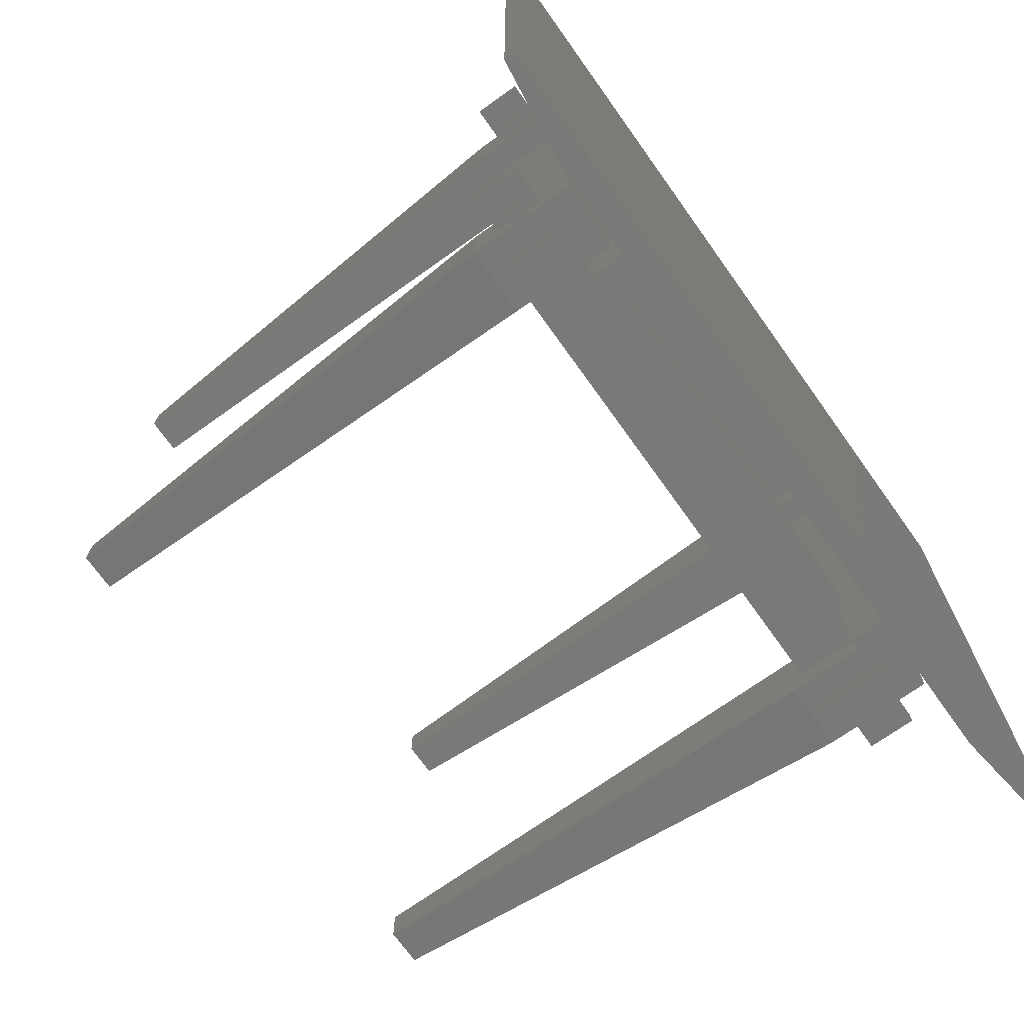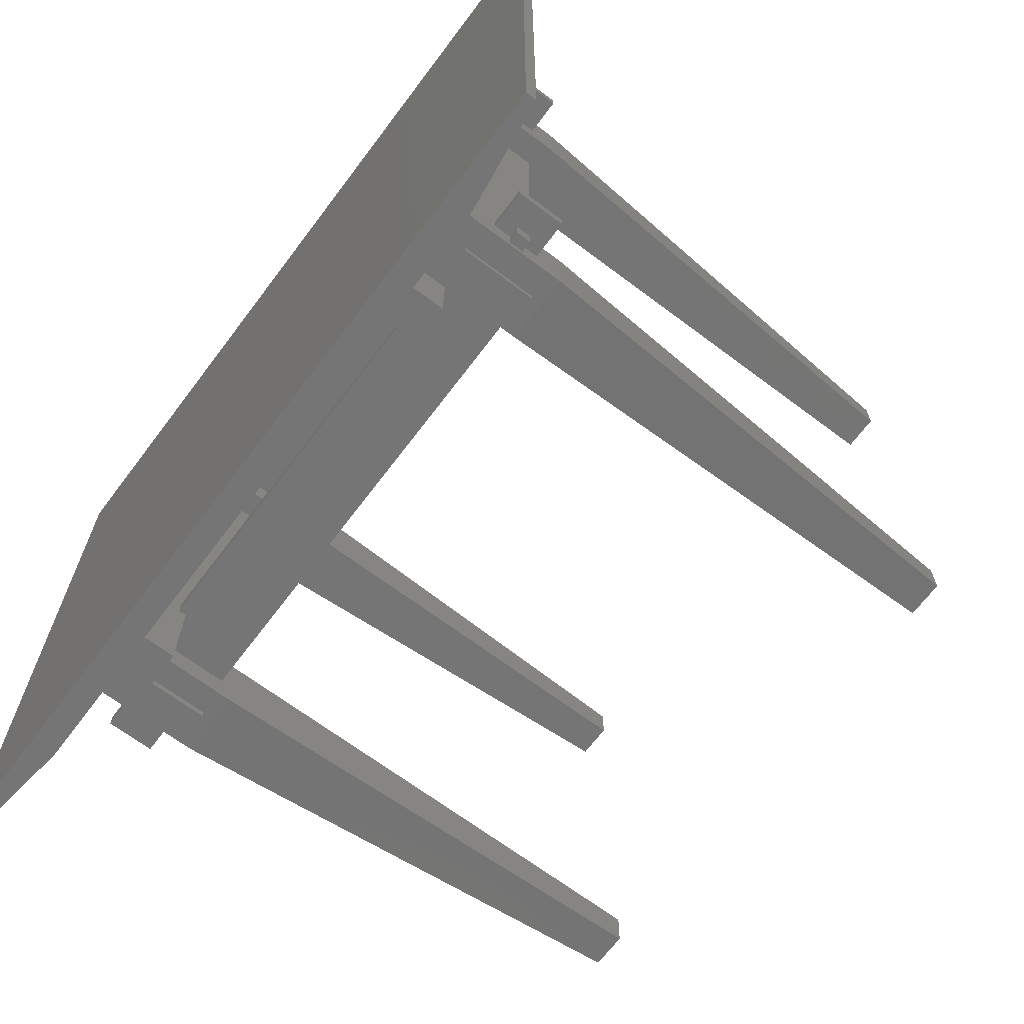
<metadata>
{"format":"stl","ext":"stl","renderer":"f3d","projection":"perspective","resolution":1024,"background":"white","views":[{"elev":-71.6,"azim":-54.5,"up":"+Y"},{"elev":-67.6,"azim":53.0,"up":"+Y"}]}
</metadata>
<code>
# stl→obj: 345 verts, 818 faces
v 0 100.9 81.36
v 0 101 82.8
v 0 101 81.36
v 0 63 81.36
v 0 62.93 81.36
v 0 0 82.8
v 0 25 81.36
v 0 24.93 81.36
v 0 0 81.36
v 115 0 82.8
v 115 101 82.8
v 115 76.07 81.36
v 115 101 81.36
v 115 76 81.36
v 115 38.07 81.36
v 115 38 81.36
v 115 0.06687 81.36
v 115 0 81.36
v 88.06 5 79.5
v 100.8 25 79.5
v 100.8 23.82 79.5
v 100.8 37.43 79.5
v 100.8 38 79.5
v 100.8 61.82 79.5
v 88.06 96 79.5
v 100.8 63 79.5
v 100.8 75.43 79.5
v 100.8 76 79.5
v 100.8 99.82 79.5
v 100.8 0 79.5
v 83.06 5 79.5
v 31.95 5 79.5
v 83.06 96 79.5
v 14.24 0 79.5
v 14.24 1.176 79.5
v 26.95 5 79.5
v 100.8 101 79.5
v 31.95 96 79.5
v 14.24 101 79.5
v 26.95 96 79.5
v 14.24 25 79.5
v 14.24 25.57 79.5
v 14.24 38 79.5
v 14.24 39.18 79.5
v 14.24 63 79.5
v 14.24 63.57 79.5
v 14.24 76 79.5
v 14.24 77.18 79.5
v 115 25 81.36
v 0.0144 38 81.36
v 115 63 81.36
v 0.0144 76 81.36
v 31.95 96 74.5
v 26.95 96 74.5
v 26.95 5 74.5
v 31.95 5 74.5
v 26.95 13.55 74.5
v 26.95 13.55 78
v 26.95 22.45 78
v 26.95 22.45 74.5
v 26.95 83.95 74.5
v 31.95 83.95 74.5
v 31.95 18.95 74.5
v 26.95 18.95 74.5
v 31.95 82.05 74.5
v 26.95 82.05 74.5
v 31.95 17.05 74.5
v 26.95 17.05 74.5
v 31.95 83.95 75.5
v 31.95 82.05 75.5
v 31.95 18.95 75.5
v 31.95 17.05 75.5
v 88.06 96 74.5
v 83.06 96 74.5
v 83.06 5 74.5
v 88.06 5 74.5
v 83.06 17.05 74.5
v 83.06 17.05 75.5
v 83.06 82.05 74.5
v 83.06 18.95 74.5
v 83.06 82.05 75.5
v 83.06 83.95 75.5
v 83.06 83.95 74.5
v 83.06 18.95 75.5
v 88.06 83.95 74.5
v 88.06 17.05 74.5
v 88.06 82.05 74.5
v 88.06 18.95 74.5
v 88.06 83.95 75.5
v 88.06 82.05 75.5
v 88.06 18.95 75.5
v 88.06 17.05 75.5
v 22.14 17.64 2.941e-16
v 26.95 22.45 0
v 26.95 17.64 0
v 22.14 22.45 2.941e-16
v 18.05 18.95 73.62
v 18.05 22.45 63.94
v 18.05 18.95 67.38
v 18.05 17.05 67.38
v 18.05 13.55 63.94
v 18.05 17.05 73.62
v 18.05 22.45 78
v 18.05 13.55 78
v 23.45 22.45 75.5
v 23.45 22.45 65.5
v 21.55 22.45 65.5
v 21.55 22.45 75.5
v 26.95 18.95 67.38
v 26.95 18.95 73.62
v 26.95 17.05 73.62
v 26.95 17.05 67.38
v 26.95 13.55 63.94
v 21.55 13.55 75.5
v 21.55 13.55 65.5
v 23.45 13.55 65.5
v 23.45 13.55 75.5
v 23.45 18.95 67.38
v 23.45 17.05 67.38
v 23.45 17.05 73.62
v 23.45 18.95 73.62
v 25.05 17.05 67.38
v 25.05 17.05 73.62
v 21.55 17.05 73.62
v 21.55 18.95 73.62
v 21.55 17.05 67.38
v 22.14 78.56 0
v 26.95 83.36 2.941e-16
v 26.95 78.56 0
v 22.14 83.36 2.941e-16
v 26.95 87.44 63.94
v 23.45 87.44 75.5
v 26.95 87.44 78
v 21.55 87.44 65.5
v 23.45 87.44 65.5
v 18.05 87.44 63.94
v 18.05 87.44 78
v 21.55 87.44 75.5
v 26.95 78.56 78
v 18.05 78.56 78
v 18.05 78.56 63.94
v 21.55 78.56 75.5
v 23.45 78.56 65.5
v 21.55 78.56 65.5
v 23.45 78.56 75.5
v 18.05 83.95 69.55
v 18.05 83.95 67.38
v 18.05 82.05 67.38
v 18.05 82.05 73.62
v 18.05 83.95 71.45
v 18.05 83.95 73.62
v 26.95 83.95 73.62
v 26.95 82.05 73.62
v 26.95 82.05 67.38
v 26.95 83.95 67.38
v 23.45 83.5 65.5
v 21.55 84.45 65.5
v 21.55 84.45 75.5
v 23.45 83.5 75.5
v 21.55 83.95 73.62
v 21.55 82.05 73.62
v 21.55 82.05 67.38
v 21.55 83.95 67.38
v 23.45 83.5 73.62
v 23.45 82.05 73.62
v 23.45 83.95 73.62
v 23.45 82.05 67.38
v 88.06 78.56 0
v 92.86 83.36 2.941e-16
v 92.86 78.56 2.941e-16
v 88.06 83.36 0
v 96.94 87.44 78
v 96.94 83.95 73.62
v 96.94 87.44 63.94
v 96.94 82.05 73.62
v 96.94 78.56 78
v 96.94 82.05 71.45
v 96.94 78.56 63.94
v 96.94 82.05 69.55
v 96.94 83.95 67.38
v 96.94 82.05 67.38
v 88.06 87.44 78
v 88.06 78.56 78
v 91.55 78.56 75.5
v 91.55 78.56 65.5
v 93.45 78.56 65.5
v 93.45 78.56 75.5
v 88.06 83.95 67.38
v 88.06 87.44 63.94
v 88.06 83.95 65.5
v 88.06 82.05 65.5
v 88.06 83.95 73.62
v 93.45 87.44 75.5
v 93.45 87.44 65.5
v 91.55 87.44 65.5
v 91.55 87.44 75.5
v 93.45 83.05 65.5
v 91.55 86.85 65.5
v 91.55 86.85 75.5
v 93.45 83.05 75.5
v 91.55 83.95 73.62
v 91.55 82.05 73.62
v 91.55 82.05 67.38
v 91.55 83.95 67.38
v 89.95 82.05 67.38
v 88.06 82.05 67.38
v 89.95 82.05 73.62
v 93.45 83.05 73.62
v 93.45 82.05 73.62
v 93.45 83.95 73.62
v 93.45 83.95 67.38
v 88.06 17.64 2.941e-16
v 92.86 22.45 0
v 92.86 17.64 2.941e-16
v 88.06 22.45 0
v 88.06 13.55 78
v 91.55 13.55 75.5
v 96.94 13.55 78
v 88.06 13.55 63.94
v 91.55 13.55 65.5
v 93.45 13.55 65.5
v 93.45 13.55 75.5
v 96.94 13.55 63.94
v 88.06 22.45 78
v 96.94 22.45 78
v 93.45 22.45 75.5
v 96.94 22.45 63.94
v 93.45 22.45 65.5
v 91.55 22.45 65.5
v 91.55 22.45 75.5
v 96.94 17.05 69.55
v 96.94 14.55 69.55
v 96.94 17.05 67.38
v 96.94 20.55 71.45
v 96.94 18.95 73.62
v 96.94 17.05 73.62
v 96.94 14.55 71.45
v 96.94 17.05 71.45
v 96.94 20.55 69.55
v 96.94 18.95 67.38
v 96.94 18.95 69.55
v 96.94 18.95 71.45
v 88.06 18.95 67.38
v 88.06 17.05 67.38
v 88.06 17.05 73.62
v 88.06 18.95 73.62
v 93.45 18.95 67.38
v 93.45 17.05 67.38
v 93.45 17.05 73.62
v 93.45 18.95 73.62
v 91.55 18.95 73.62
v 91.55 17.05 73.62
v 91.55 18.95 67.38
v 26.95 17.05 65.5
v 26.95 18.95 65.5
v 13.05 17.05 67.38
v 13.05 18.95 67.38
v 13.05 17.05 73.62
v 13.05 18.95 73.62
v 88.06 18.95 65.5
v 88.06 17.05 65.5
v 101.9 18.95 67.38
v 101.9 17.05 67.38
v 101.9 18.95 73.62
v 101.9 17.05 73.62
v 16.55 17.05 71.45
v 16.55 17.05 69.55
v 18.05 17.05 71.45
v 18.05 17.05 69.55
v 98.44 17.05 69.55
v 98.44 17.05 71.45
v 18.05 18.95 69.55
v 16.55 18.95 69.55
v 16.55 18.95 71.45
v 18.05 18.95 71.45
v 98.44 18.95 71.45
v 98.44 18.95 69.55
v 21.55 18.95 67.38
v 26.95 82.05 65.5
v 26.95 83.95 65.5
v 13.05 82.05 67.38
v 13.05 83.95 67.38
v 13.05 82.05 73.62
v 13.05 83.95 73.62
v 101.9 83.95 67.38
v 101.9 82.05 67.38
v 101.9 83.95 73.62
v 101.9 82.05 73.62
v 16.55 82.05 71.45
v 16.55 82.05 69.55
v 18.05 82.05 71.45
v 18.05 82.05 69.55
v 98.44 82.05 69.55
v 98.44 82.05 71.45
v 16.55 83.95 69.55
v 16.55 83.95 71.45
v 96.94 83.95 71.45
v 98.44 83.95 71.45
v 98.44 83.95 69.55
v 96.94 83.95 69.55
v 23.45 83.95 67.38
v 23.45 88.44 65.5
v 21.55 88.44 75.5
v 23.45 88.44 75.5
v 21.55 88.44 65.5
v 21.55 12.55 65.5
v 21.55 12.55 75.5
v 23.45 12.55 75.5
v 23.45 12.55 65.5
v 93.45 88.44 65.5
v 91.55 88.44 75.5
v 93.45 88.44 75.5
v 91.55 88.44 65.5
v 91.55 12.55 65.5
v 91.55 12.55 75.5
v 93.45 12.55 75.5
v 93.45 12.55 65.5
v 16.55 14.55 69.55
v 18.05 14.55 71.45
v 16.55 14.55 71.45
v 18.05 14.55 69.55
v 18.05 20.55 69.55
v 18.05 20.55 71.45
v 16.55 20.55 71.45
v 16.55 20.55 69.55
v 16.55 80 69.55
v 18.05 80 71.45
v 16.55 80 71.45
v 18.05 80 69.55
v 18.05 86 69.55
v 18.05 86 71.45
v 16.55 86 71.45
v 16.55 86 69.55
v 96.94 80 69.55
v 98.44 80 71.45
v 96.94 80 71.45
v 98.44 80 69.55
v 98.44 86 69.55
v 98.44 86 71.45
v 96.94 86 71.45
v 96.94 86 69.55
v 98.44 14.55 71.45
v 98.44 14.55 69.55
v 98.44 20.55 69.55
v 98.44 20.55 71.45
f 1 2 3
f 4 2 1
f 5 2 4
f 6 5 7
f 6 7 8
f 6 8 9
f 5 6 2
f 2 10 11
f 10 2 6
f 11 12 13
f 11 14 12
f 11 15 14
f 10 15 11
f 15 10 16
f 16 10 17
f 17 10 18
f 19 20 21
f 20 19 22
f 22 19 23
f 23 19 24
f 25 24 19
f 24 25 26
f 26 25 27
f 28 25 29
f 27 25 28
f 30 19 21
f 30 31 19
f 31 32 33
f 30 32 31
f 34 32 30
f 35 36 34
f 32 34 36
f 29 25 37
f 33 37 25
f 38 33 32
f 38 37 33
f 39 38 40
f 41 36 35
f 42 36 41
f 43 36 42
f 44 36 43
f 36 44 40
f 45 40 44
f 46 40 45
f 47 40 46
f 48 40 47
f 38 39 37
f 39 40 48
f 34 6 9
f 6 34 10
f 30 10 34
f 10 30 18
f 8 41 35
f 41 8 7
f 9 35 34
f 35 9 8
f 30 17 18
f 17 30 21
f 17 49 16
f 21 49 17
f 49 21 20
f 22 16 49
f 16 22 23
f 43 42 50
f 7 42 41
f 42 7 50
f 50 44 43
f 50 5 44
f 5 50 7
f 49 20 22
f 5 45 44
f 45 5 4
f 23 15 16
f 15 23 24
f 15 51 14
f 24 51 15
f 51 24 26
f 27 14 51
f 14 27 28
f 47 46 52
f 4 46 45
f 46 4 52
f 52 48 47
f 52 1 48
f 1 52 4
f 51 26 27
f 37 11 13
f 11 37 2
f 39 2 37
f 2 39 3
f 1 39 48
f 39 1 3
f 28 12 14
f 12 28 29
f 29 13 12
f 13 29 37
f 53 40 38
f 40 53 54
f 55 32 36
f 32 55 56
f 57 55 58
f 59 54 60
f 54 59 40
f 36 59 58
f 59 36 40
f 36 58 55
f 61 53 62
f 53 61 54
f 60 63 64
f 63 60 65
f 65 60 66
f 57 56 55
f 56 57 67
f 67 57 68
f 54 61 66
f 68 57 60
f 60 64 68
f 60 54 66
f 38 69 53
f 38 70 69
f 70 71 65
f 38 71 70
f 32 71 38
f 71 32 72
f 56 72 32
f 72 56 67
f 53 69 62
f 65 71 63
f 73 33 25
f 33 73 74
f 75 19 31
f 19 75 76
f 77 75 78
f 79 80 81
f 82 74 83
f 74 82 33
f 81 33 82
f 84 81 80
f 81 84 33
f 31 84 78
f 84 31 33
f 31 78 75
f 83 73 85
f 73 83 74
f 75 86 76
f 86 75 77
f 80 87 88
f 87 80 79
f 25 89 73
f 25 90 89
f 90 91 87
f 25 91 90
f 19 91 25
f 91 19 92
f 76 92 19
f 92 76 86
f 73 89 85
f 87 91 88
f 93 94 95
f 94 93 96
f 97 98 99
f 98 100 99
f 101 100 98
f 100 101 102
f 98 97 103
f 102 103 97
f 102 104 103
f 104 102 101
f 103 58 59
f 58 103 104
f 59 105 103
f 60 105 59
f 60 106 105
f 106 98 107
f 94 98 106
f 94 106 60
f 98 94 96
f 108 103 105
f 98 108 107
f 108 98 103
f 109 60 110
f 60 111 110
f 57 111 60
f 111 57 112
f 60 109 94
f 109 113 94
f 113 109 112
f 113 112 57
f 94 113 95
f 104 114 58
f 101 114 104
f 115 101 116
f 114 101 115
f 117 58 114
f 117 57 58
f 116 57 117
f 116 113 57
f 113 116 101
f 93 113 101
f 113 93 95
f 93 98 96
f 98 93 101
f 107 116 106
f 116 107 115
f 106 118 105
f 106 119 118
f 116 119 106
f 119 116 120
f 121 105 118
f 120 105 121
f 120 117 105
f 117 120 116
f 122 112 109
f 122 119 112
f 123 111 120
f 121 123 120
f 123 121 110
f 124 102 125
f 125 102 97
f 112 120 111
f 120 112 119
f 126 102 124
f 102 126 100
f 127 128 129
f 128 127 130
f 131 132 133
f 131 134 135
f 136 134 131
f 132 131 135
f 133 132 137
f 138 137 132
f 136 138 134
f 138 136 137
f 137 139 133
f 139 137 140
f 141 142 140
f 141 143 144
f 142 141 144
f 140 142 139
f 145 139 142
f 143 139 145
f 129 141 127
f 141 129 143
f 143 129 139
f 146 136 147
f 136 148 147
f 148 141 149
f 141 148 136
f 150 136 146
f 136 150 137
f 151 137 150
f 149 137 151
f 149 140 137
f 140 149 141
f 133 152 131
f 133 153 152
f 153 139 154
f 139 153 133
f 155 131 152
f 154 131 155
f 129 131 154
f 129 154 139
f 131 129 128
f 141 130 127
f 130 141 136
f 130 131 128
f 131 130 136
f 144 156 157
f 156 144 143
f 144 157 134
f 158 132 159
f 158 138 132
f 138 158 142
f 138 160 134
f 138 161 160
f 161 142 162
f 142 161 138
f 163 134 160
f 162 134 163
f 162 144 134
f 144 162 142
f 164 153 165
f 153 164 152
f 152 164 166
f 149 160 161
f 160 149 151
f 154 165 153
f 165 154 167
f 162 149 161
f 149 162 148
f 168 169 170
f 169 168 171
f 172 173 174
f 172 175 173
f 176 177 175
f 178 177 176
f 177 178 179
f 176 175 172
f 180 174 173
f 181 174 180
f 181 178 174
f 179 178 181
f 182 176 172
f 176 182 183
f 183 184 176
f 183 185 184
f 185 178 186
f 168 178 185
f 168 185 183
f 178 168 170
f 187 176 184
f 178 187 186
f 187 178 176
f 188 189 190
f 168 189 171
f 189 191 190
f 183 191 168
f 189 168 191
f 192 189 188
f 189 192 182
f 89 182 192
f 90 182 89
f 90 183 182
f 191 183 90
f 172 193 182
f 174 193 172
f 194 174 195
f 193 174 194
f 196 182 193
f 189 196 195
f 196 189 182
f 189 195 174
f 169 189 174
f 189 169 171
f 178 169 174
f 169 178 170
f 185 197 198
f 197 185 186
f 195 185 198
f 199 193 200
f 193 199 196
f 196 199 184
f 196 201 195
f 196 202 201
f 202 184 203
f 184 202 196
f 204 195 201
f 203 195 204
f 203 185 195
f 185 203 184
f 205 188 206
f 207 201 202
f 201 207 192
f 208 175 209
f 175 208 173
f 173 208 210
f 188 201 192
f 201 188 204
f 211 173 210
f 173 211 180
f 212 213 214
f 213 212 215
f 216 217 218
f 219 217 216
f 220 219 221
f 217 219 220
f 222 218 217
f 223 222 221
f 222 223 218
f 223 221 219
f 224 218 225
f 218 224 216
f 225 226 224
f 227 226 225
f 228 227 229
f 226 227 228
f 230 224 226
f 229 224 230
f 215 227 213
f 227 215 229
f 229 215 224
f 231 232 233
f 225 234 227
f 225 235 234
f 225 236 235
f 236 237 238
f 223 237 218
f 236 218 237
f 218 236 225
f 239 227 234
f 240 239 241
f 239 240 227
f 233 227 240
f 233 223 227
f 232 223 233
f 237 223 232
f 234 235 242
f 215 243 224
f 219 215 212
f 215 219 243
f 244 219 245
f 243 219 244
f 246 224 243
f 245 224 246
f 245 216 224
f 216 245 219
f 227 214 213
f 214 227 223
f 214 219 212
f 219 214 223
f 229 221 228
f 221 229 220
f 228 247 226
f 228 248 247
f 248 221 249
f 221 248 228
f 250 226 247
f 249 226 250
f 249 222 226
f 222 249 221
f 245 251 252
f 251 245 246
f 249 235 236
f 235 249 250
f 243 251 246
f 251 243 253
f 250 242 235
f 250 241 242
f 247 241 250
f 241 247 240
f 254 109 255
f 109 254 112
f 256 99 100
f 99 256 257
f 112 122 109
f 111 64 110
f 64 111 68
f 121 125 120
f 125 124 120
f 97 124 125
f 258 97 259
f 97 258 124
f 121 123 110
f 123 121 120
f 244 260 243
f 260 244 261
f 233 262 263
f 262 233 240
f 92 246 91
f 246 92 245
f 264 236 265
f 264 249 236
f 246 249 264
f 249 246 252
f 252 246 245
f 256 259 257
f 259 256 258
f 258 266 124
f 258 267 266
f 100 267 256
f 256 267 258
f 268 124 266
f 269 124 268
f 267 100 269
f 126 269 100
f 269 126 124
f 122 123 120
f 123 122 111
f 122 120 119
f 111 122 112
f 111 112 245
f 112 244 245
f 254 244 112
f 244 254 261
f 111 67 68
f 67 111 77
f 245 77 111
f 77 245 86
f 67 78 72
f 78 67 77
f 245 92 86
f 231 233 270
f 271 236 238
f 236 271 265
f 270 265 271
f 263 270 233
f 270 263 265
f 265 262 264
f 262 265 263
f 272 99 273
f 274 97 275
f 97 274 259
f 273 259 274
f 257 273 99
f 273 257 259
f 97 99 272
f 97 272 275
f 242 246 264
f 242 264 276
f 264 277 276
f 240 277 262
f 262 277 264
f 246 80 88
f 80 246 63
f 110 63 246
f 63 110 64
f 80 71 84
f 71 80 63
f 253 246 242
f 247 242 241
f 277 240 241
f 247 241 240
f 242 247 253
f 246 253 243
f 246 243 110
f 243 109 110
f 260 109 243
f 109 260 255
f 88 91 246
f 118 125 121
f 125 118 278
f 254 260 261
f 260 254 255
f 71 78 84
f 78 71 72
f 269 275 272
f 275 269 268
f 266 275 268
f 275 266 274
f 238 241 242
f 241 238 231
f 238 276 271
f 276 238 242
f 279 155 280
f 155 279 154
f 281 147 148
f 147 281 282
f 153 61 152
f 61 153 66
f 152 165 153
f 166 165 152
f 166 161 165
f 160 161 166
f 151 161 160
f 283 151 284
f 151 283 161
f 181 285 286
f 285 181 180
f 188 205 206
f 287 175 288
f 287 209 175
f 192 209 287
f 209 192 202
f 202 192 207
f 281 284 282
f 284 281 283
f 283 289 161
f 283 290 289
f 148 290 281
f 281 290 283
f 291 161 289
f 292 161 291
f 290 148 292
f 162 292 148
f 292 162 161
f 165 167 153
f 153 65 66
f 154 65 153
f 279 65 154
f 154 153 167
f 65 279 79
f 79 279 191
f 79 191 87
f 65 81 70
f 81 65 79
f 87 191 90
f 179 181 293
f 294 175 177
f 175 294 288
f 293 288 294
f 286 293 181
f 293 286 288
f 288 285 287
f 285 288 286
f 146 147 295
f 296 151 150
f 151 296 284
f 295 284 296
f 282 295 147
f 295 282 284
f 297 192 287
f 297 287 298
f 287 299 298
f 180 299 285
f 285 299 287
f 192 83 85
f 83 192 62
f 152 62 192
f 62 152 61
f 83 69 82
f 69 83 62
f 204 192 297
f 211 297 300
f 299 180 300
f 211 300 180
f 297 211 204
f 192 204 188
f 192 188 152
f 188 155 152
f 190 155 188
f 155 190 280
f 192 85 89
f 301 160 166
f 163 160 301
f 279 190 191
f 190 279 280
f 69 81 82
f 81 69 70
f 292 150 146
f 150 292 291
f 289 150 291
f 150 289 296
f 177 300 297
f 300 177 179
f 177 298 294
f 298 177 297
f 302 303 304
f 303 302 305
f 134 303 305
f 163 134 157
f 134 163 303
f 160 303 163
f 157 162 163
f 162 142 161
f 107 162 157
f 107 142 162
f 142 107 108
f 303 160 158
f 161 158 160
f 158 161 142
f 306 114 115
f 114 306 307
f 306 308 307
f 308 306 309
f 114 308 117
f 308 114 307
f 303 132 304
f 158 132 303
f 132 158 159
f 142 105 145
f 105 142 108
f 132 302 304
f 302 132 135
f 105 120 121
f 120 117 119
f 117 120 105
f 105 143 145
f 118 105 121
f 105 118 143
f 309 118 119
f 309 117 308
f 118 309 143
f 117 309 119
f 134 302 135
f 302 134 305
f 107 143 309
f 115 309 306
f 107 309 115
f 157 143 107
f 143 157 156
f 163 166 160
f 166 163 301
f 161 164 165
f 160 164 161
f 164 160 166
f 278 121 125
f 121 278 118
f 124 121 120
f 121 124 125
f 310 311 312
f 311 310 313
f 195 311 313
f 204 195 198
f 195 204 311
f 201 311 204
f 198 203 204
f 203 184 202
f 229 203 198
f 229 184 203
f 184 229 230
f 311 201 199
f 202 199 201
f 199 202 184
f 314 217 220
f 217 314 315
f 314 316 315
f 316 314 317
f 217 316 222
f 316 217 315
f 311 193 312
f 193 311 199
f 193 199 200
f 184 226 187
f 226 184 230
f 193 310 312
f 310 193 194
f 226 249 250
f 249 222 248
f 222 249 226
f 226 186 187
f 247 226 250
f 226 247 186
f 317 247 248
f 317 222 316
f 247 317 186
f 222 317 248
f 195 310 194
f 310 195 313
f 229 186 317
f 220 317 314
f 229 317 220
f 198 186 229
f 186 198 197
f 204 210 201
f 210 204 211
f 202 208 209
f 201 208 202
f 208 201 210
f 253 250 251
f 250 253 247
f 252 250 249
f 250 252 251
f 318 319 320
f 319 318 321
f 275 322 323
f 275 272 322
f 275 269 272
f 319 269 275
f 269 319 321
f 322 324 323
f 324 322 325
f 318 266 267
f 266 318 320
f 273 324 325
f 324 273 274
f 318 269 321
f 269 318 267
f 273 322 272
f 322 273 325
f 324 275 323
f 275 324 274
f 266 275 274
f 275 266 319
f 319 266 320
f 326 327 328
f 327 326 329
f 150 330 331
f 150 146 330
f 150 292 146
f 327 292 150
f 292 327 329
f 330 332 331
f 332 330 333
f 332 150 331
f 150 332 296
f 289 150 296
f 150 289 327
f 327 289 328
f 326 289 290
f 289 326 328
f 295 332 333
f 332 295 296
f 326 292 329
f 292 326 290
f 295 330 146
f 330 295 333
f 334 335 336
f 335 334 337
f 335 293 294
f 293 335 337
f 298 338 339
f 338 298 299
f 338 340 339
f 340 338 341
f 340 298 339
f 298 340 297
f 297 294 298
f 336 294 297
f 294 336 335
f 300 340 341
f 300 297 340
f 179 297 300
f 336 179 334
f 179 336 297
f 334 293 337
f 293 334 179
f 300 338 299
f 338 300 341
f 232 342 237
f 342 232 343
f 342 270 271
f 270 342 343
f 276 344 345
f 344 276 277
f 344 234 345
f 234 344 239
f 234 276 345
f 276 234 242
f 238 271 276
f 238 276 242
f 271 238 342
f 342 238 237
f 231 242 241
f 242 231 238
f 232 270 343
f 270 232 231
f 241 344 277
f 344 241 239

</code>
